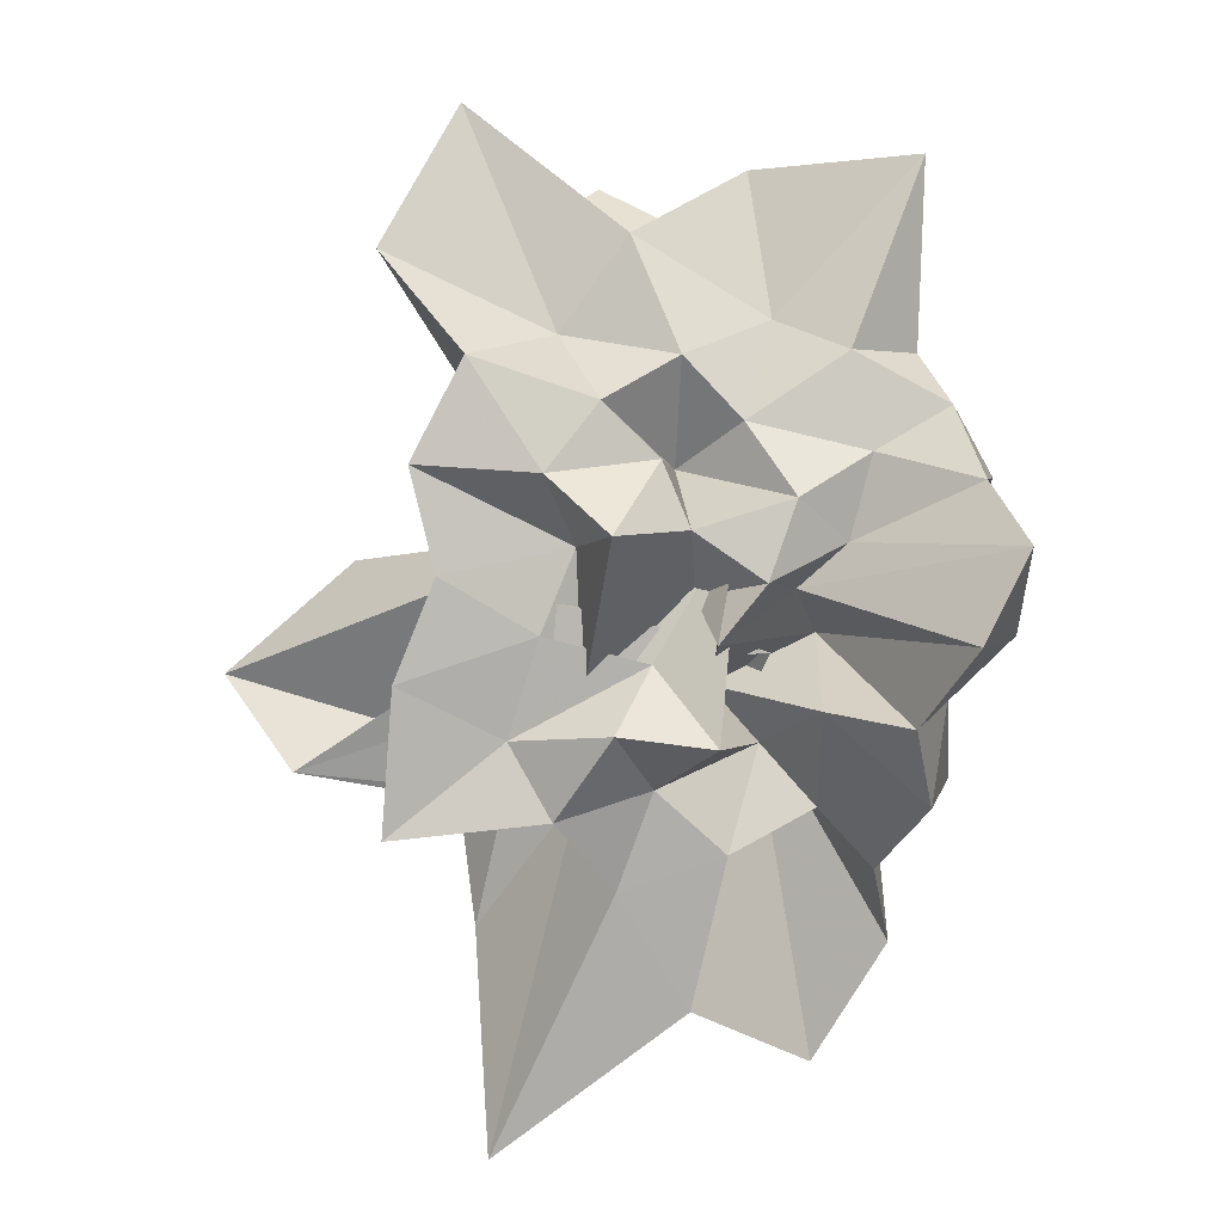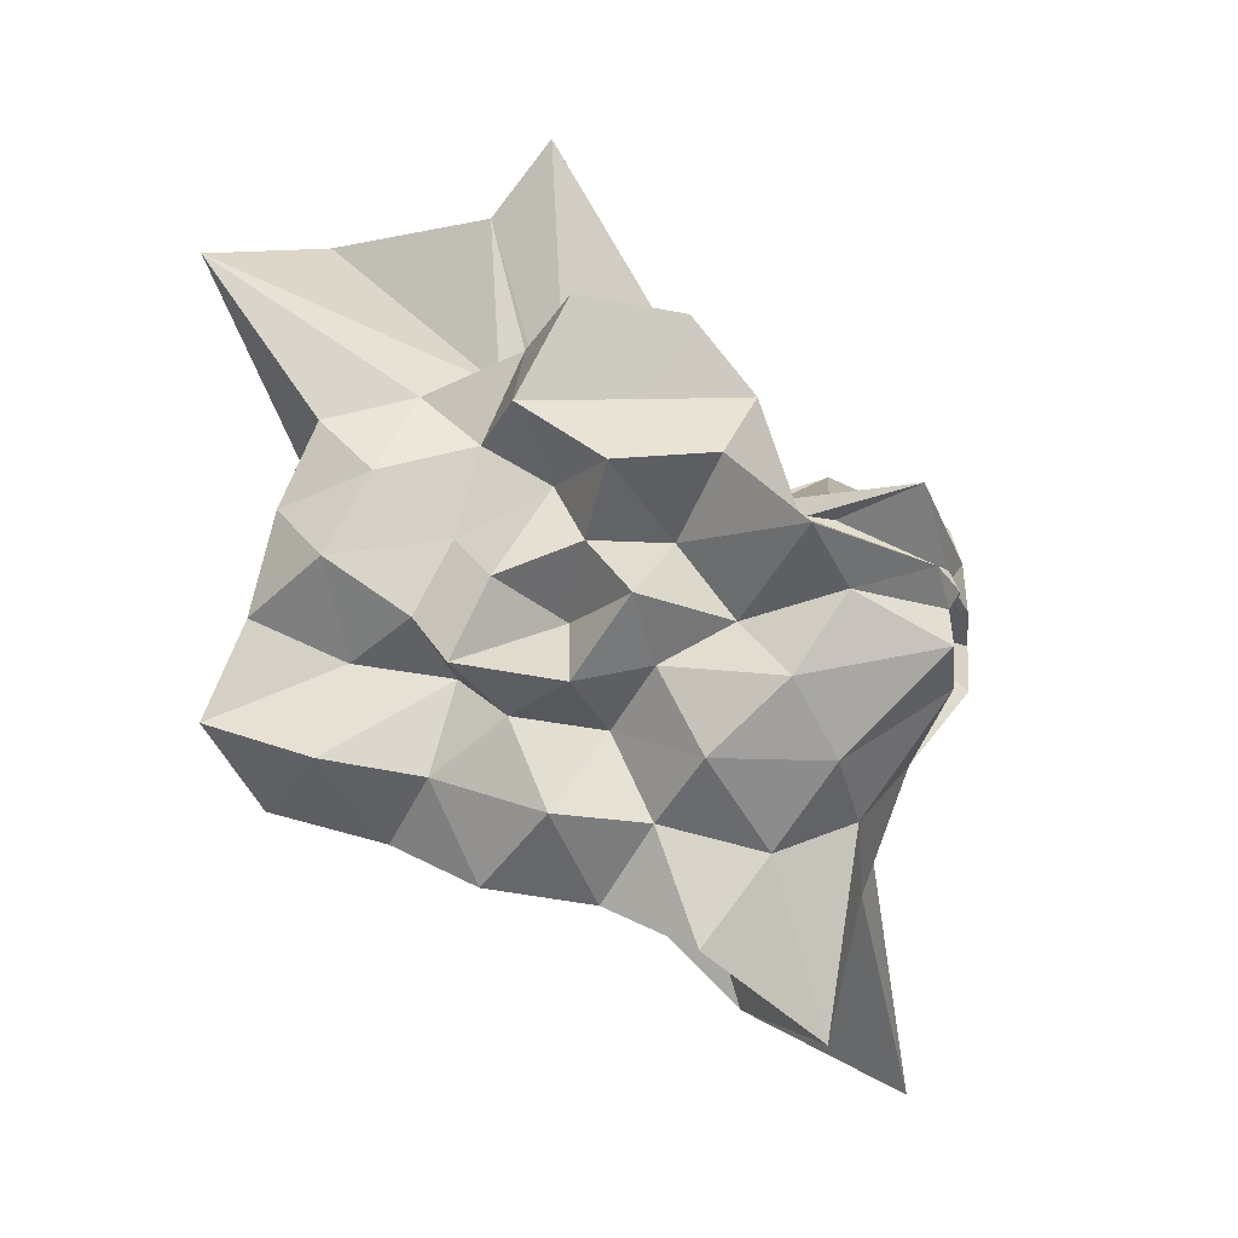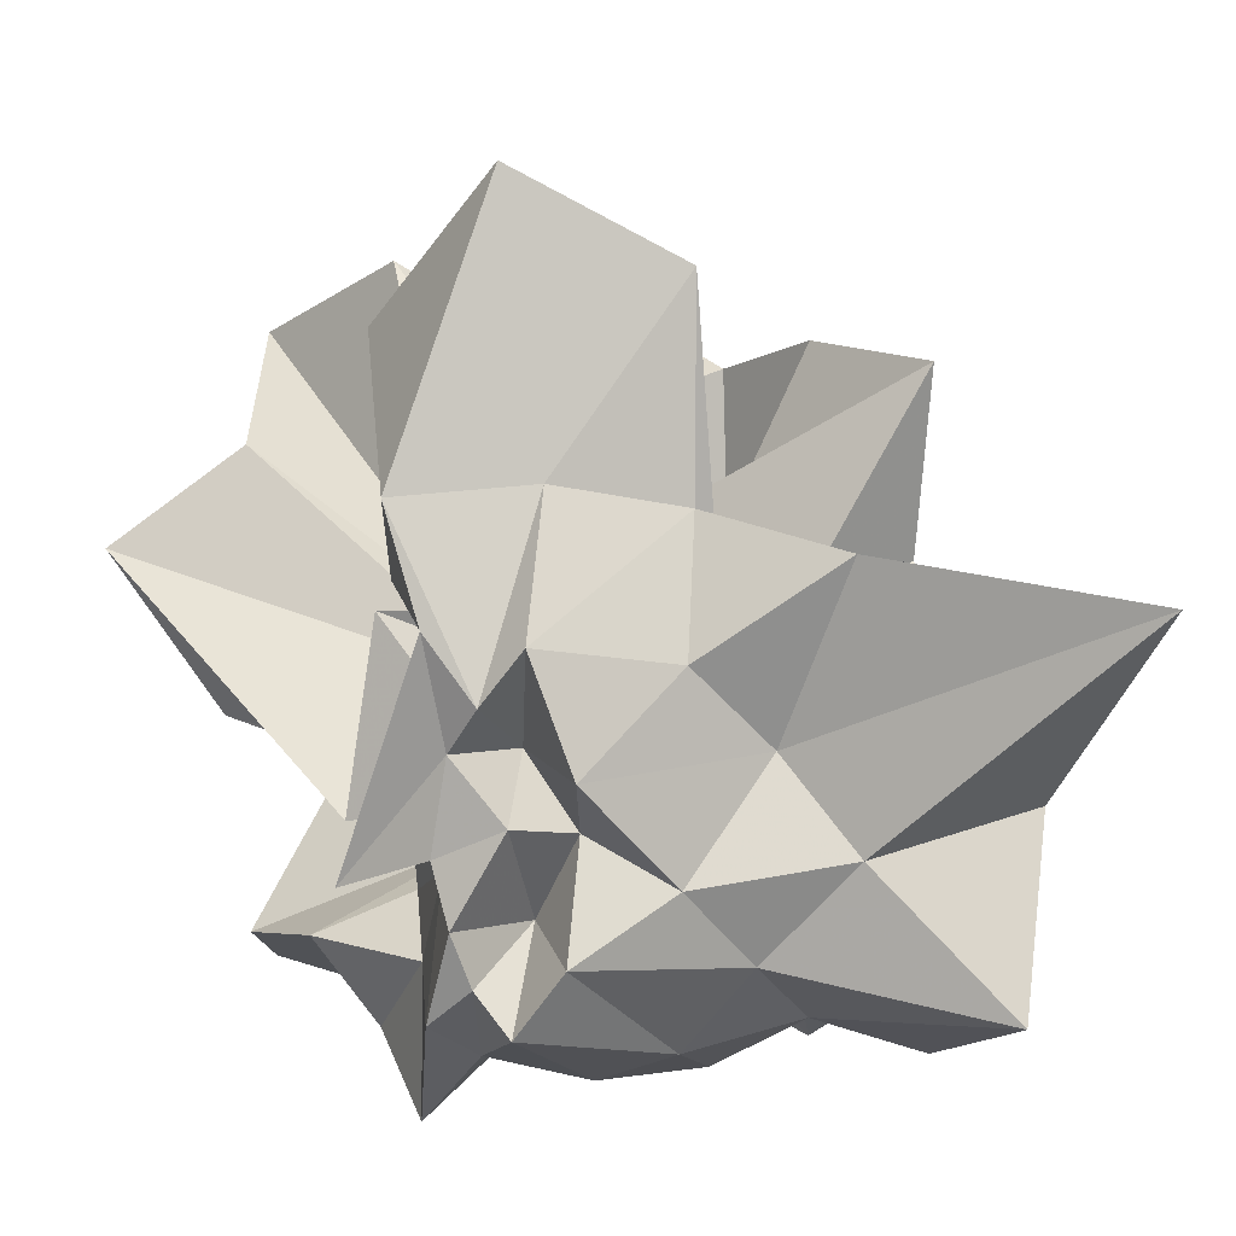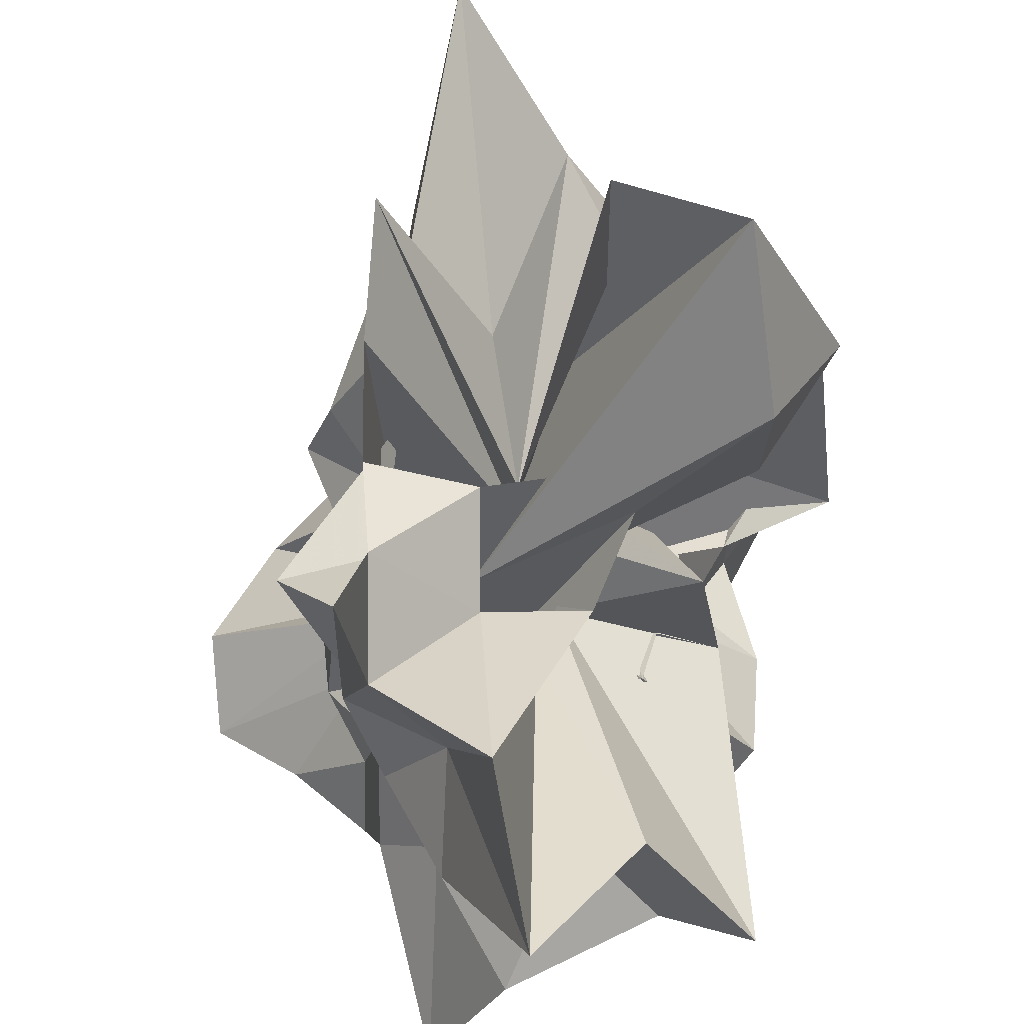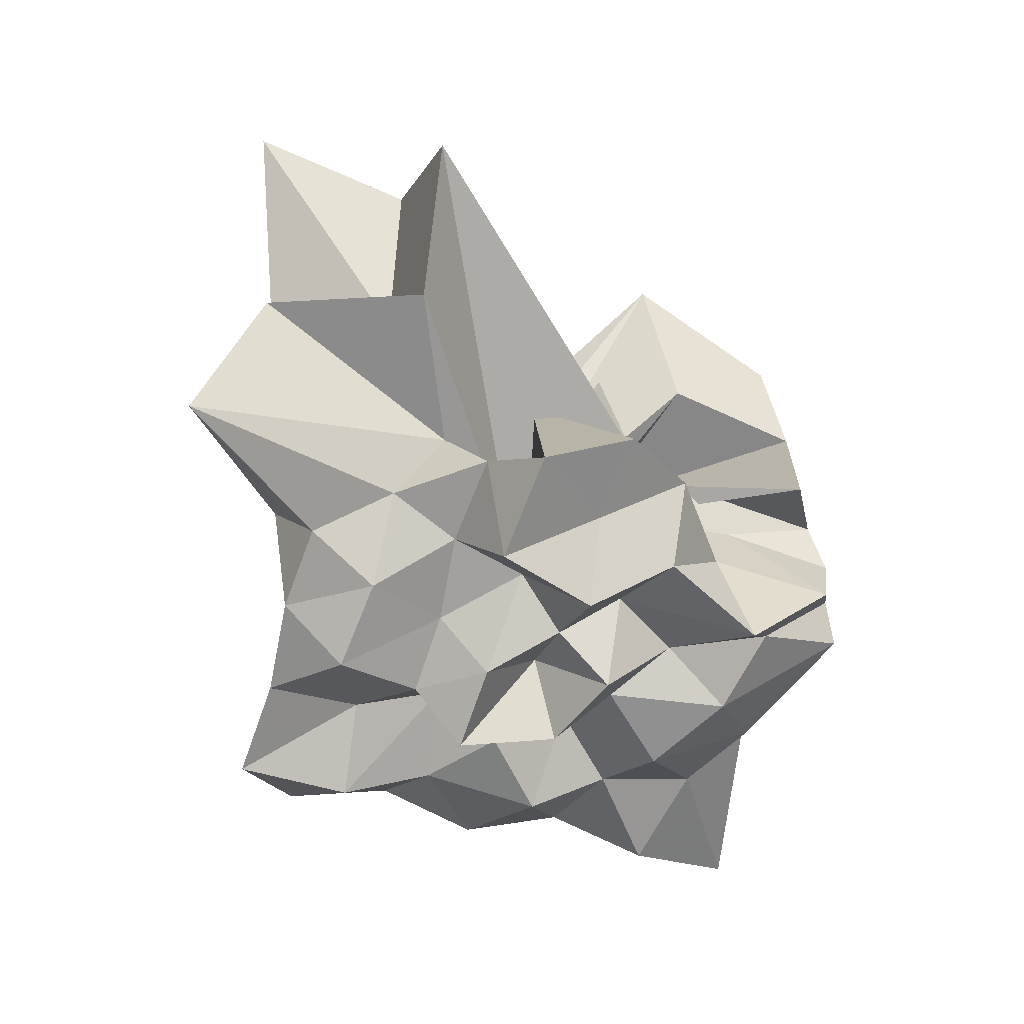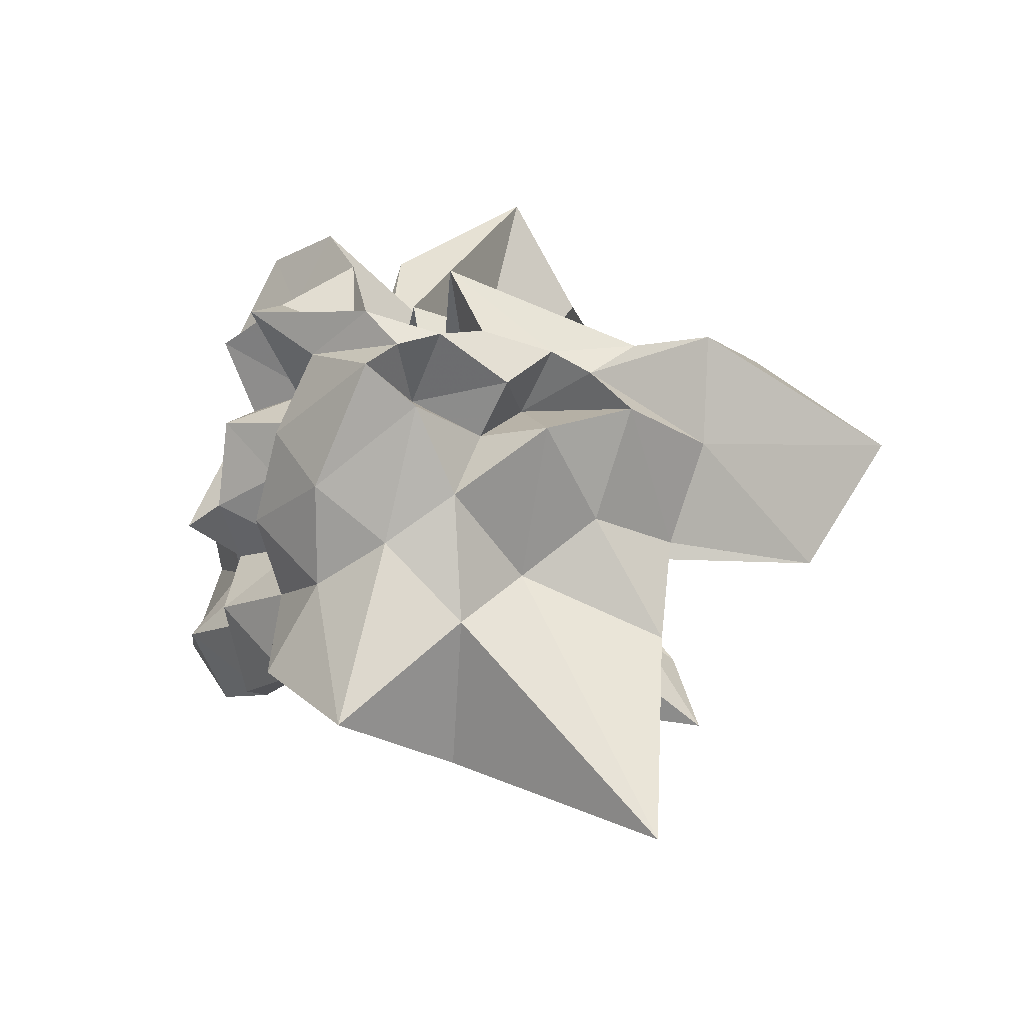
<metadata>
{"format":"obj","ext":"obj","renderer":"f3d","projection":"perspective","resolution":1024,"background":"white","views":[{"elev":-30.7,"azim":79.7,"up":"+Y"},{"elev":1.7,"azim":-170.2,"up":"+Y"},{"elev":9.7,"azim":-74.6,"up":"+Z"},{"elev":67.8,"azim":144.2,"up":"+Z"},{"elev":37.1,"azim":175.4,"up":"+Y"},{"elev":-24.8,"azim":-105.7,"up":"+Y"}]}
</metadata>
<code>
v -0.7367 0.1047 0.4183
v -0.07601 -0.06814 -0.7637
v 0.9099 0.07629 0.4088
v 1.027 0.2567 0.6836
v 0.8284 0.7113 0.8351
v 1.121 1.668 1.311
v 0.4458 1.506 0.9482
v -0.01347 0.3034 0.1644
v -0.5114 0.6591 0.5071
v -0.3865 0.003115 0.2628
v -0.5288 -0.1621 0.5985
v -1.528 0.1502 0.6304
v -1.562 -0.04606 0.3987
v -1.553 -0.2009 0.5978
v -1.258 -0.643 0.5122
v -1.129 -1.152 0.8674
v -0.4604 -0.7811 0.5133
v -0.06554 -1.138 0.6892
v 0.3067 -0.9075 0.4966
v 0.2891 -0.5404 0.3312
v 0.1218 -0.6436 0.5987
v 0.9486 -0.3472 0.6224
v 0.5599 0.2678 0.2805
v 1.028 0.5299 0.3417
v 1.115 1.069 0.5755
v 0.5413 1.184 0.3161
v 0.2551 2.004 0.5593
v -0.582 0.753 -0.2255
v -0.6395 0.0953 -0.1283
v -0.2594 0.1666 -0.01237
v -1.417 0.4848 -0.243
v -1.491 0.07897 0.2326
v -1.125 -0.06043 0.1893
v -1.577 -0.3697 0.1821
v -1.056 -0.8845 0.2101
v -1.287 -2.176 0.763
v -0.3496 -1.3 0.3705
v -0.01598 -0.9701 0.2677
v 0.4081 -0.9826 0.07618
v 0.6413 0.03145 0.0159
v 0.4047 -0.2601 0.1702
v 0.7987 -0.1845 0.2642
v 0.9189 0.3049 0.05753
v 0.9703 0.8055 -0.06367
v 1.107 1.49 0.05687
v 0.3841 1.586 -0.08475
v 0.03067 0.501 -0.2056
v -0.3599 0.5823 -0.05725
v -0.8511 0.06387 -0.4275
v -0.8531 0.4228 -0.08547
v -1.507 0.1309 -0.108
v -1.515 -0.1288 0.009553
v -1.263 -0.2917 -0.04868
v -1.355 -0.6518 -0.1933
v -1.159 -1.193 -0.1061
v -0.6517 -1.689 -0.008932
v -0.1518 -1.18 -0.07552
v 0.004894 -0.7097 -0.1869
v 0.0863 -0.4944 0.0518
v 0.5944 -0.6014 0.1179
v 0.7571 -0.3782 -0.06315
v 0.941 -0.06458 -0.1559
v 1.125 0.5789 -0.3612
v 1.451 1.405 -0.6381
v 0.3109 0.887 -0.2569
v -0.05733 0.1076 -0.3614
v -0.1361 0.7618 0.1452
v -0.3832 0.3053 -0.3074
v -0.6513 0.4663 -0.4356
v -1.071 0.2362 -0.2519
v -1.563 0.05167 -0.3225
v -1.192 -0.1186 -0.3631
v -1.544 -0.3276 -0.4252
v -1.178 -0.8519 -0.4721
v -1.074 -1.708 -0.6397
v -0.2809 -0.3551 -0.2205
v -0.0346 -0.9762 -0.4397
v 0.4449 -0.781 -0.3563
v 0.1471 -0.2225 -0.4174
v 0.533 -0.251 -0.2386
v 0.7312 -0.1225 -0.4219
v 0.9473 0.1979 -0.4849
v 0.945 0.7302 -0.7051
v 0.5653 0.825 -0.5733
v 0.1329 1.003 -0.6025
v -0.1036 1.201 -0.8682
v -0.5333 1.132 -0.6627
v -0.7886 0.8123 -0.5862
v -0.9565 0.3481 -0.6003
v -1.493 0.1562 -0.6579
v -1.529 -0.01359 -0.5155
v -1.557 -0.1507 -0.6644
v -1.129 -0.5864 -0.7957
v -0.8619 -0.9548 -0.7193
v -0.6039 -1.312 -0.8898
v -0.186 -1.172 -0.7211
v 0.2636 -1.095 -0.8511
v 0.6693 -0.9536 -0.6833
v 1.132 -0.8161 -0.829
v 1.346 -0.4562 -0.9967
v 1.186 -0.05049 -0.8856
v 1.091 0.3757 -0.7984
v 0.8683 -0.02401 0.8935
v 0.9949 0.4382 1.244
v 0.8449 1.05 1.62
v 0.2199 0.4788 0.3314
v -0.2014 0.2155 0.468
v 0.1143 0.01236 -0.04137
v -0.9473 0.4462 0.6886
v -1.451 0.3003 1.034
v -1.244 -0.1704 1.068
v -0.9966 -0.5972 0.9724
v -0.08148 -0.06917 0.7207
v -0.1973 -1.22 1.387
v 0.05088 -0.8326 0.9058
v 0.3515 -0.4892 0.8196
v 0.5423 -0.1558 0.7006
v 0.7191 0.05327 1.432
v 0.4206 0.3702 0.9854
v -0.01834 0.5451 0.6933
v -0.3654 0.3556 0.8907
v -0.865 0.5458 1.514
v -1.113 0.01799 2.072
v -0.8953 -0.5747 1.737
v -0.1424 -0.1654 0.09973
v 0.2142 -0.7062 1.41
v 0.4899 -0.3286 1.275
v 0.1477 -0.009891 1.158
v 0.3448 0.235 -0.1718
v 0.2864 0.1098 0.5568
v -0.7642 -0.6767 -0.04669
v 0.2815 -0.4241 -0.1827
v 0.6803 0.5279 -0.8766
v 0.2924 0.6263 -0.6845
v 0.09119 0.7846 -1.033
v -0.3641 0.797 -0.7997
v -0.6988 0.5899 -0.9207
v -1.056 0.3224 -1.125
v -1.172 0.07255 -0.8416
v -0.9666 -0.2546 -0.9613
v -0.6406 -0.5662 -0.9854
v -0.4167 -0.8374 -0.8101
v -0.04409 -0.7811 -1.032
v 0.4571 -0.6645 -0.8937
v 0.8624 -0.5809 -1.068
v 0.7872 -0.228 -0.8376
v 0.8448 0.1975 -1.032
v 0.3738 0.2591 -0.8072
v -0.01412 0.4633 -0.7658
v -0.2915 0.5586 -1.137
v -0.4849 0.2428 -0.7115
v -0.73 -0.05811 -0.7377
v -0.4329 -0.2232 -0.8692
v -0.2246 -0.4897 -0.6977
v 0.1321 -0.4189 -0.9366
v 0.3846 -0.2929 -0.7034
v 0.5051 -0.04016 -0.9614
v 0.1729 0.1205 -1.052
v -0.1726 0.2558 -0.9527
v -0.3848 0.06149 -1.12
v -0.1405 -0.2768 -1.099
v 0.3099 -0.2024 -1.19
f 3 23 4
f 4 23 24
f 4 24 5
f 5 24 25
f 5 25 6
f 6 25 26
f 6 26 7
f 7 26 27
f 7 27 8
f 8 27 28
f 8 28 9
f 9 28 29
f 9 29 10
f 10 29 30
f 10 30 11
f 11 30 31
f 11 31 12
f 12 31 32
f 12 32 13
f 13 32 33
f 13 33 14
f 14 33 34
f 14 34 15
f 15 34 35
f 15 35 16
f 16 35 36
f 16 36 17
f 17 36 37
f 17 37 18
f 18 37 38
f 18 38 19
f 19 38 39
f 19 39 20
f 20 39 40
f 20 40 21
f 21 40 41
f 21 41 22
f 22 41 42
f 22 42 3
f 3 42 23
f 23 43 24
f 24 43 44
f 24 44 25
f 25 44 45
f 25 45 26
f 26 45 46
f 26 46 27
f 27 46 47
f 27 47 28
f 28 47 48
f 28 48 29
f 29 48 49
f 29 49 30
f 30 49 50
f 30 50 31
f 31 50 51
f 31 51 32
f 32 51 52
f 32 52 33
f 33 52 53
f 33 53 34
f 34 53 54
f 34 54 35
f 35 54 55
f 35 55 36
f 36 55 56
f 36 56 37
f 37 56 57
f 37 57 38
f 38 57 58
f 38 58 39
f 39 58 59
f 39 59 40
f 40 59 60
f 40 60 41
f 41 60 61
f 41 61 42
f 42 61 62
f 42 62 23
f 23 62 43
f 43 63 44
f 44 63 64
f 44 64 45
f 45 64 65
f 45 65 46
f 46 65 66
f 46 66 47
f 47 66 67
f 47 67 48
f 48 67 68
f 48 68 49
f 49 68 69
f 49 69 50
f 50 69 70
f 50 70 51
f 51 70 71
f 51 71 52
f 52 71 72
f 52 72 53
f 53 72 73
f 53 73 54
f 54 73 74
f 54 74 55
f 55 74 75
f 55 75 56
f 56 75 76
f 56 76 57
f 57 76 77
f 57 77 58
f 58 77 78
f 58 78 59
f 59 78 79
f 59 79 60
f 60 79 80
f 60 80 61
f 61 80 81
f 61 81 62
f 62 81 82
f 62 82 43
f 43 82 63
f 63 83 64
f 64 83 84
f 64 84 65
f 65 84 85
f 65 85 66
f 66 85 86
f 66 86 67
f 67 86 87
f 67 87 68
f 68 87 88
f 68 88 69
f 69 88 89
f 69 89 70
f 70 89 90
f 70 90 71
f 71 90 91
f 71 91 72
f 72 91 92
f 72 92 73
f 73 92 93
f 73 93 74
f 74 93 94
f 74 94 75
f 75 94 95
f 75 95 76
f 76 95 96
f 76 96 77
f 77 96 97
f 77 97 78
f 78 97 98
f 78 98 79
f 79 98 99
f 79 99 80
f 80 99 100
f 80 100 81
f 81 100 101
f 81 101 82
f 82 101 102
f 82 102 63
f 63 102 83
f 103 104 118
f 104 119 118
f 104 105 119
f 105 120 119
f 105 106 120
f 106 107 120
f 107 121 120
f 107 108 121
f 108 122 121
f 108 109 122
f 109 110 122
f 110 123 122
f 110 111 123
f 111 124 123
f 111 112 124
f 112 113 124
f 113 125 124
f 113 114 125
f 114 126 125
f 114 115 126
f 115 116 126
f 116 127 126
f 116 117 127
f 117 118 127
f 117 103 118
f 118 119 128
f 119 129 128
f 119 120 129
f 120 121 129
f 121 130 129
f 121 122 130
f 122 123 130
f 123 131 130
f 123 124 131
f 124 125 131
f 125 132 131
f 125 126 132
f 126 127 132
f 127 128 132
f 127 118 128
f 133 148 134
f 134 148 149
f 134 149 135
f 135 149 150
f 135 150 136
f 136 150 137
f 137 150 151
f 137 151 138
f 138 151 152
f 138 152 139
f 139 152 140
f 140 152 153
f 140 153 141
f 141 153 154
f 141 154 142
f 142 154 143
f 143 154 155
f 143 155 144
f 144 155 156
f 144 156 145
f 145 156 146
f 146 156 157
f 146 157 147
f 147 157 148
f 147 148 133
f 148 158 149
f 149 158 159
f 149 159 150
f 150 159 151
f 151 159 160
f 151 160 152
f 152 160 153
f 153 160 161
f 153 161 154
f 154 161 155
f 155 161 162
f 155 162 156
f 156 162 157
f 157 162 158
f 157 158 148
f 3 4 103
f 103 4 104
f 4 5 104
f 104 5 105
f 5 6 105
f 105 6 106
f 6 7 106
f 7 8 106
f 106 8 107
f 8 9 107
f 107 9 108
f 9 10 108
f 108 10 109
f 10 11 109
f 11 12 109
f 109 12 110
f 12 13 110
f 110 13 111
f 13 14 111
f 111 14 112
f 14 15 112
f 15 16 112
f 112 16 113
f 16 17 113
f 113 17 114
f 17 18 114
f 114 18 115
f 18 19 115
f 19 20 115
f 115 20 116
f 20 21 116
f 116 21 117
f 21 22 117
f 117 22 103
f 22 3 103
f 83 133 84
f 84 133 134
f 84 134 85
f 85 134 135
f 85 135 86
f 86 135 136
f 86 136 87
f 87 136 88
f 88 136 137
f 88 137 89
f 89 137 138
f 89 138 90
f 90 138 139
f 90 139 91
f 91 139 92
f 92 139 140
f 92 140 93
f 93 140 141
f 93 141 94
f 94 141 142
f 94 142 95
f 95 142 96
f 96 142 143
f 96 143 97
f 97 143 144
f 97 144 98
f 98 144 145
f 98 145 99
f 99 145 100
f 100 145 146
f 100 146 101
f 101 146 147
f 101 147 102
f 102 147 133
f 102 133 83
f 128 129 1
f 129 130 1
f 130 131 1
f 131 132 1
f 132 128 1
f 159 158 2
f 160 159 2
f 161 160 2
f 162 161 2
f 158 162 2

</code>
